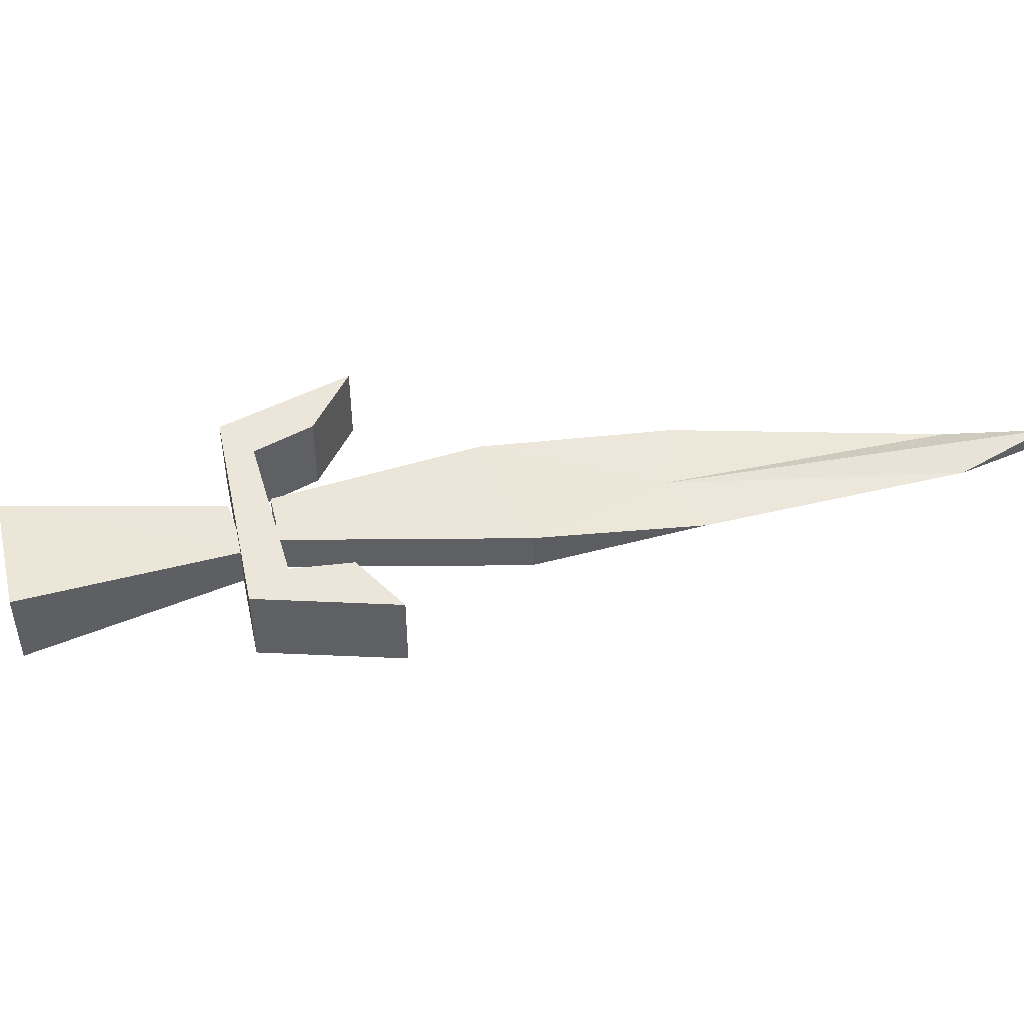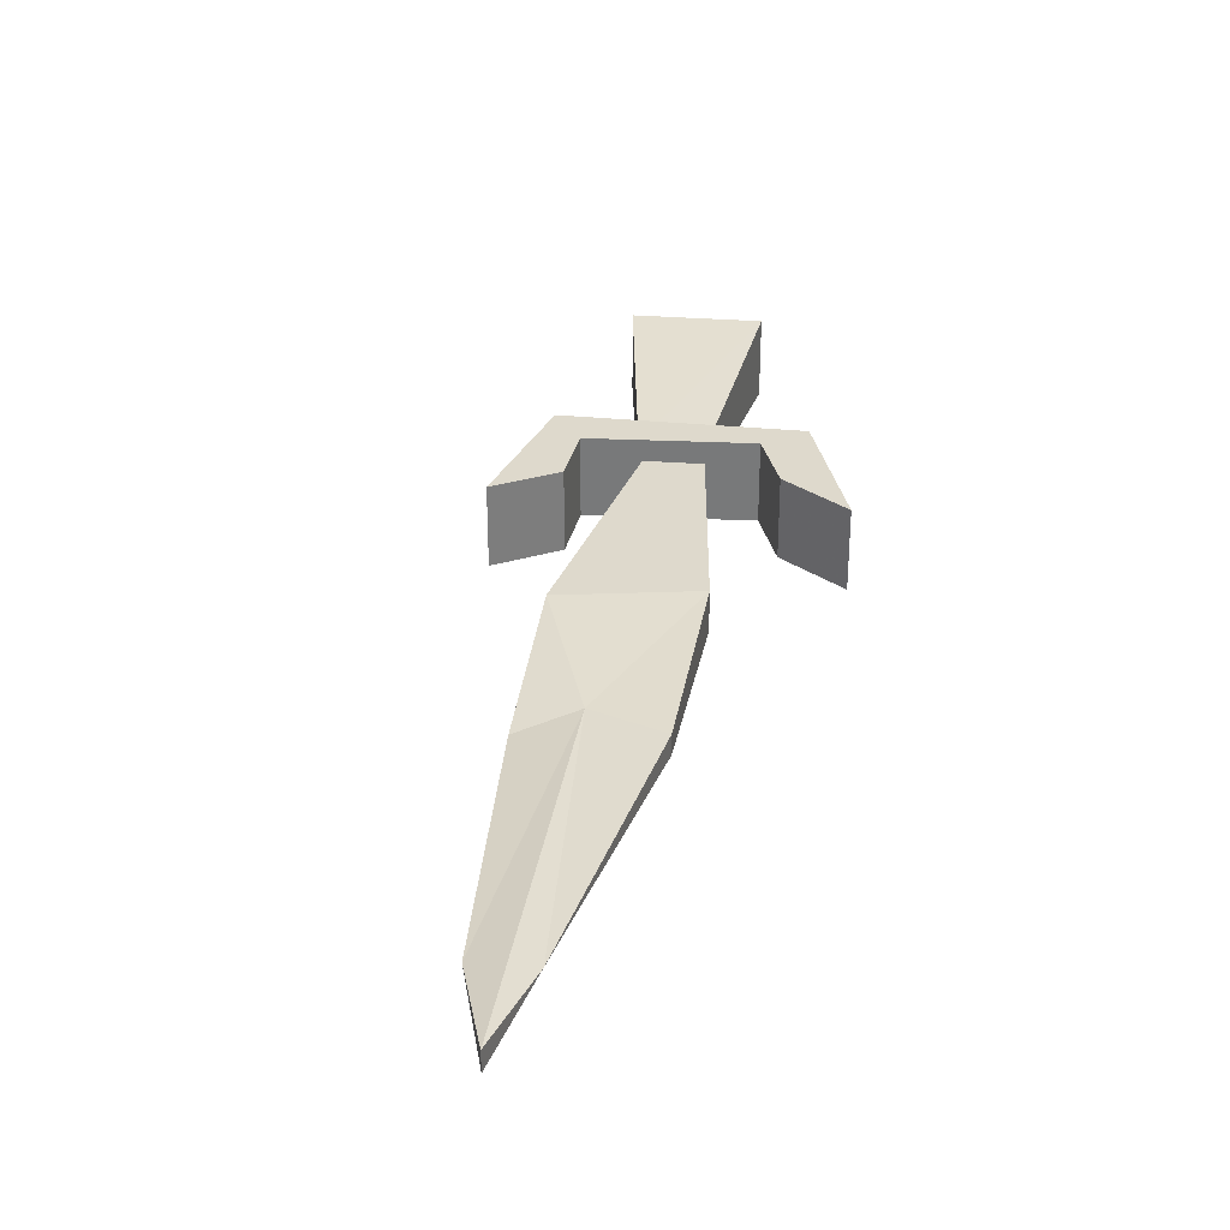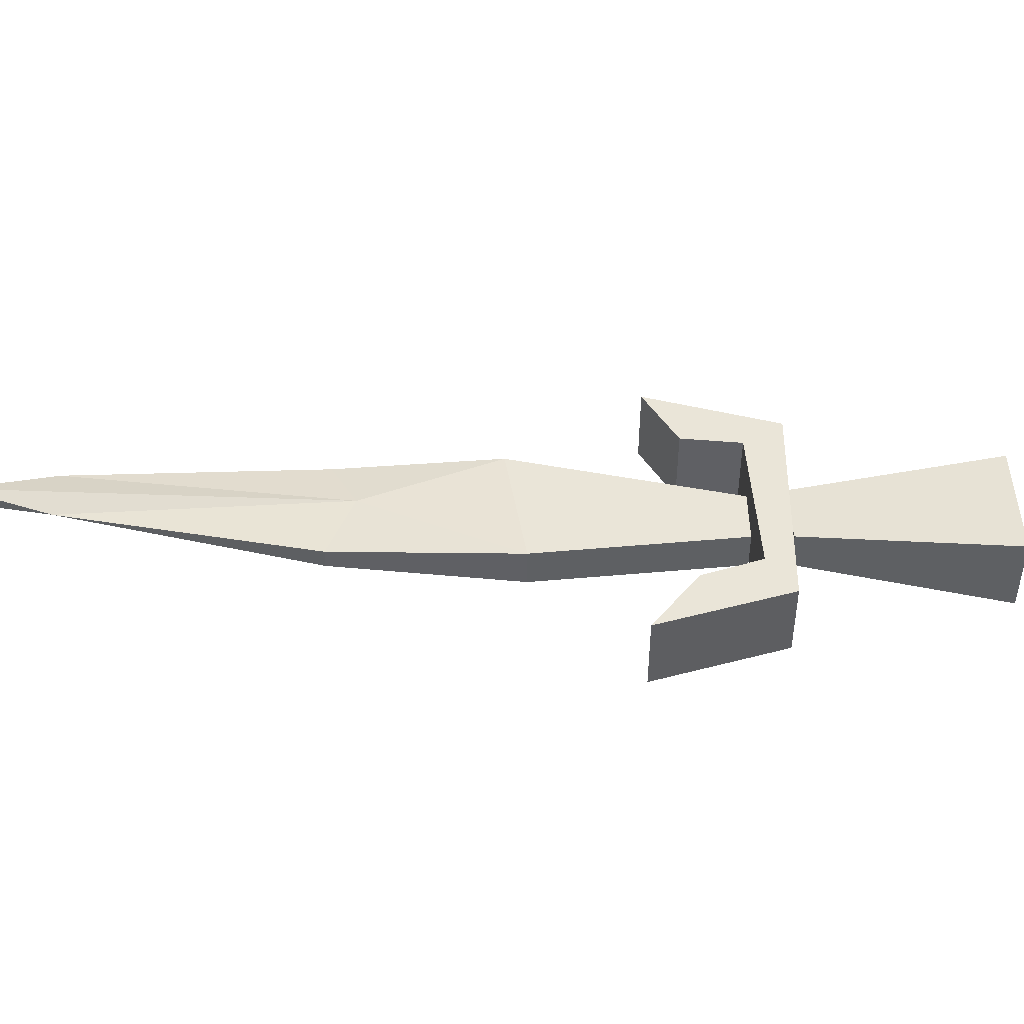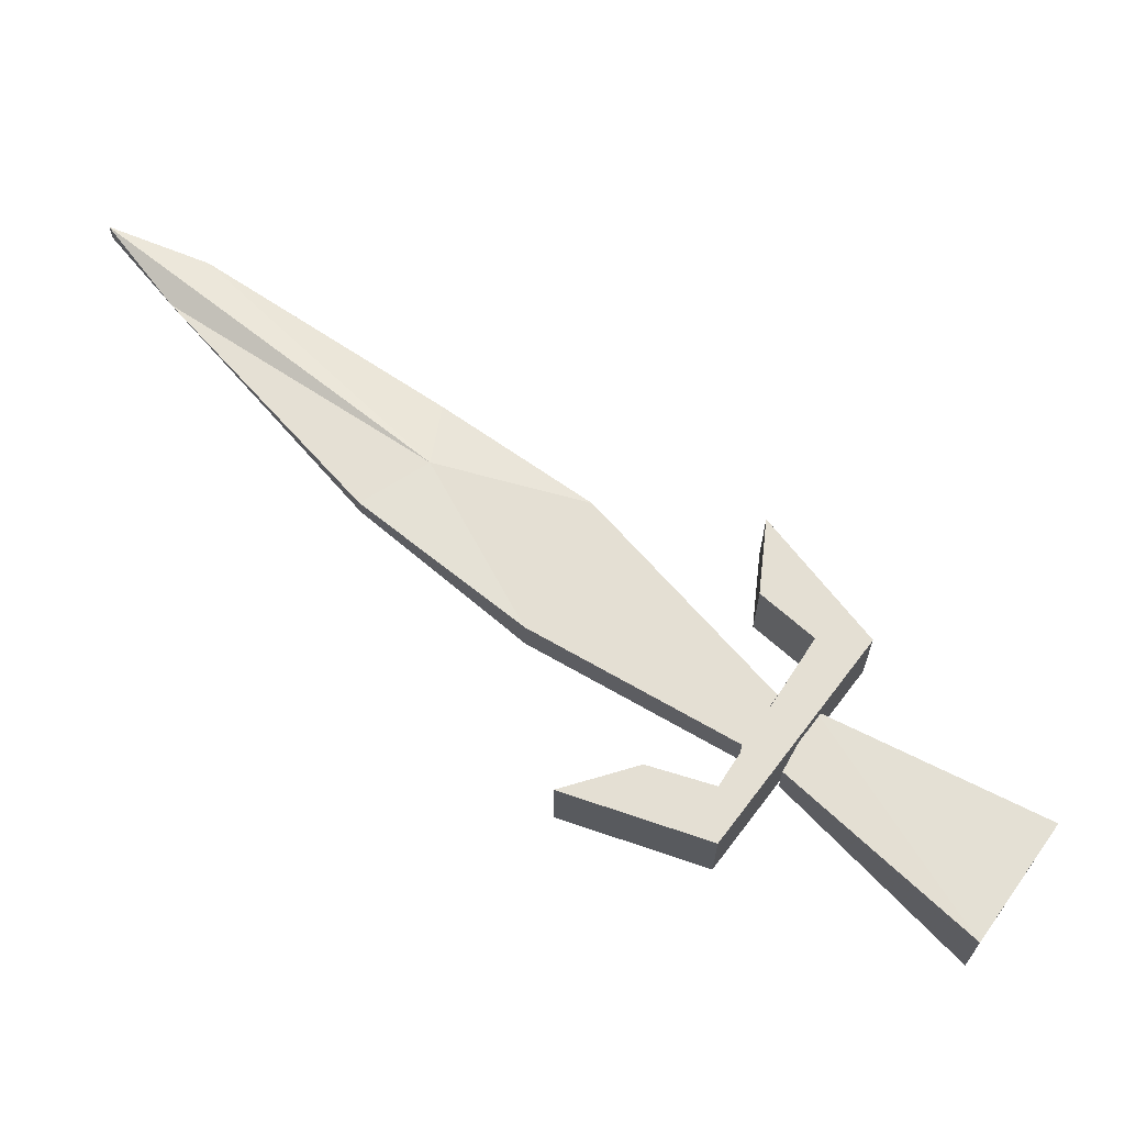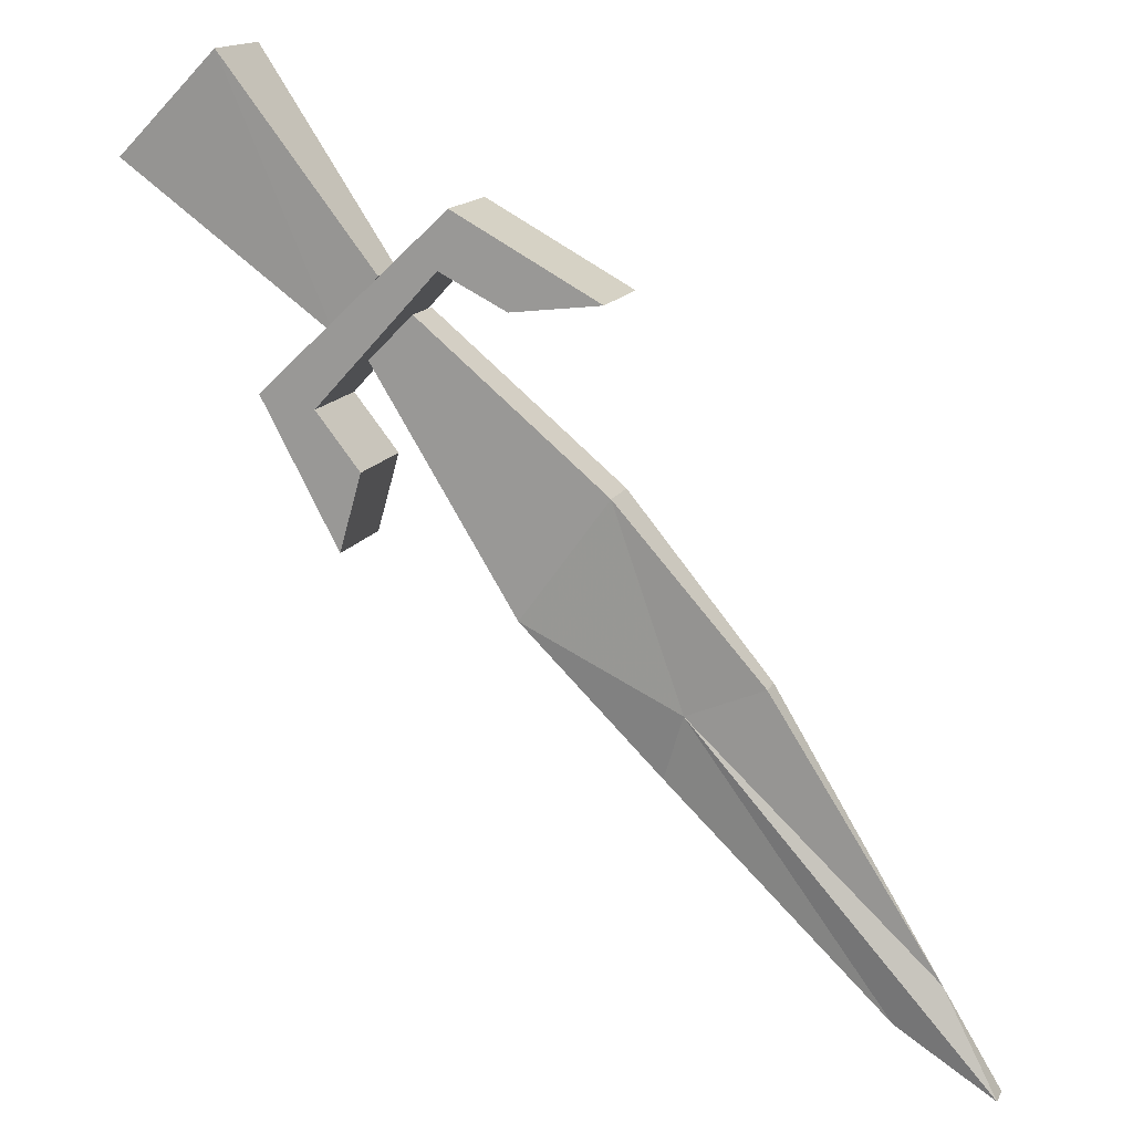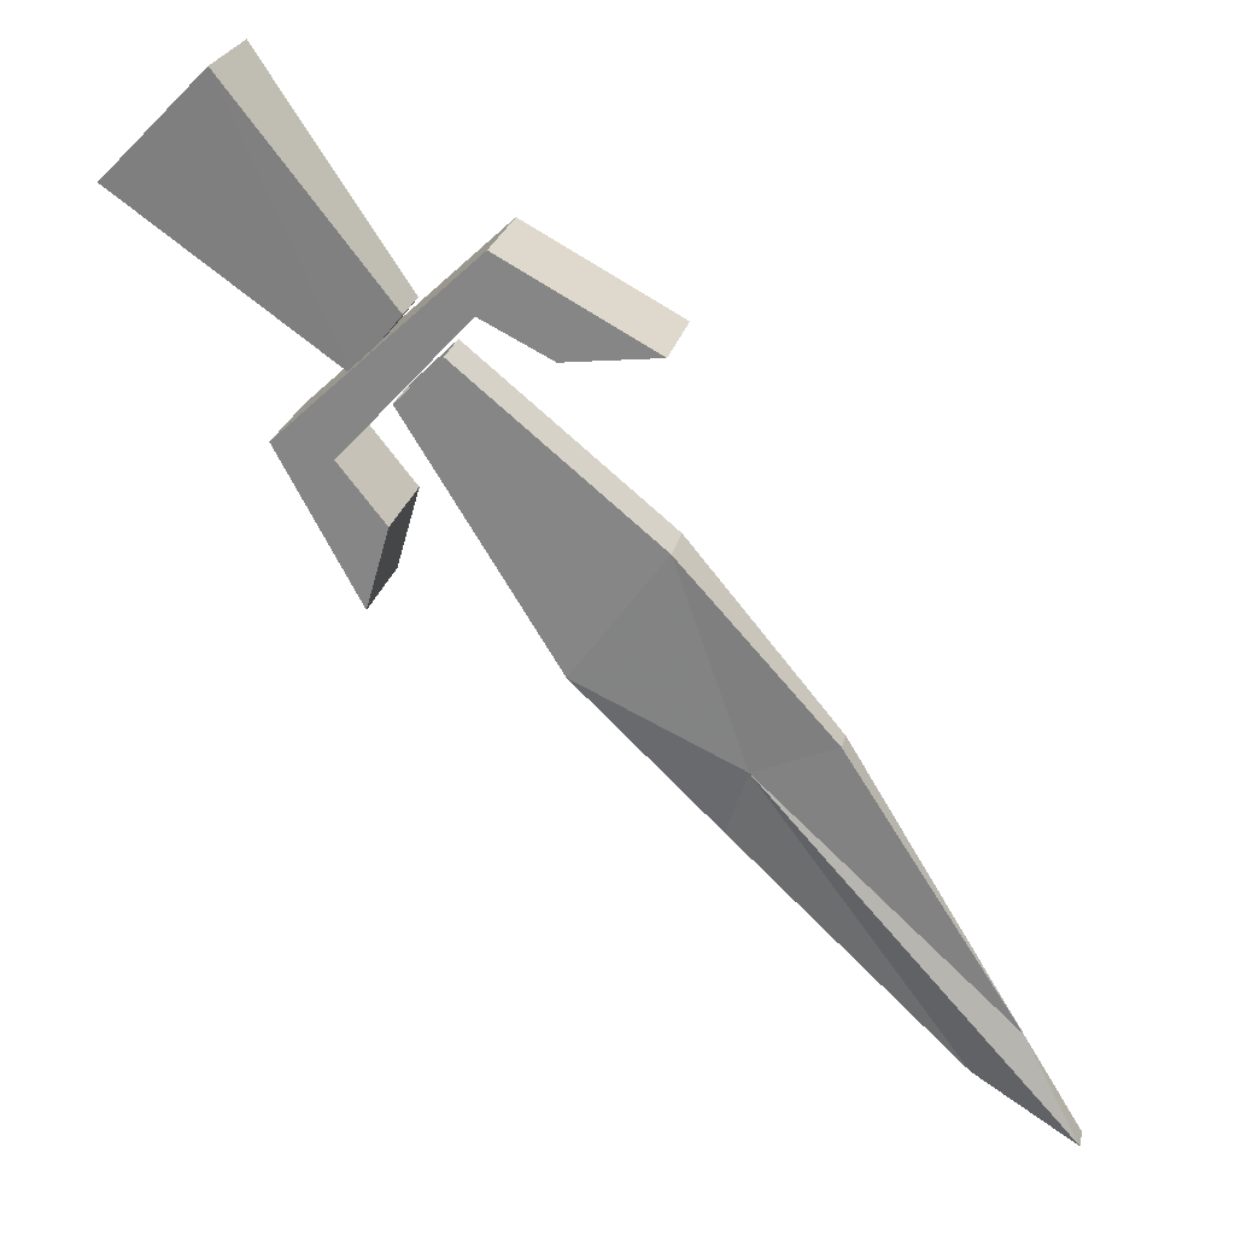
<metadata>
{"format":"obj","ext":"obj","renderer":"f3d","projection":"perspective","resolution":1024,"background":"white","views":[{"elev":47.3,"azim":121.2,"up":"+Y"},{"elev":31.9,"azim":-128.9,"up":"+Y"},{"elev":44.7,"azim":-45.5,"up":"+Y"},{"elev":66.8,"azim":-9.4,"up":"+Y"},{"elev":15.1,"azim":-160.6,"up":"+Z"},{"elev":25.1,"azim":-167.1,"up":"+Z"}]}
</metadata>
<code>
v 0.1875 -0.007812 0.2109
v 0.2188 -0.007812 0.1719
v 0.2188 -0.03906 0.1719
v 0.1875 -0.03906 0.2109
v 0.2891 0.007812 0.3516
v 0.3594 0.007812 0.2812
v 0.3594 -0.05469 0.2812
v 0.2891 -0.05469 0.3516
v 0.1953 -0.007812 0.1562
v 0.03125 -0.007812 0.07812
v 0.1641 -0.007812 0.1875
v 0.1641 -0.03906 0.1875
v 0.03125 -0.03906 0.07812
v 0.1953 -0.03906 0.1562
v 0.09375 -0.03906 -0.007812
v 0.09375 -0.007812 -0.007812
v -0.01562 -0.01562 -0.0625
v -0.07031 -0.01562 -0.03906
v -0.07031 -0.03125 -0.03906
v -0.01562 -0.03125 -0.0625
v 0 -0.02344 -0.1094
v -0.1562 -0.02344 -0.2578
v -0.2266 -0.01562 -0.2969
v -0.1875 -0.02344 -0.2266
v -0.2266 -0.03125 -0.2969
v 0.1406 -0.05469 0.2188
v 0.09375 -0.05469 0.1953
v 0.09375 0.007812 0.1953
v 0.1406 0.007812 0.2188
v 0.2266 -0.05469 0.125
v 0.1328 -0.05469 0.2578
v 0.03125 -0.05469 0.2031
v 0.03125 0.007812 0.2031
v 0.1328 0.007812 0.2578
v 0.2656 0.007812 0.1328
v 0.2266 0.007812 0.125
v 0.1953 -0.05469 0.08594
v 0.2656 -0.05469 0.1328
v 0.2109 -0.05469 0.03125
v 0.1953 0.007812 0.08594
v 0.2109 0.007812 0.03125
f 1 2 3
f 1 3 4
f 1 4 5
f 1 5 2
f 2 5 6
f 2 6 7
f 2 7 3
f 3 7 4
f 4 7 8
f 4 8 5
f 5 8 6
f 6 8 7
f 26 27 28
f 26 28 29
f 26 29 30
f 26 30 31
f 26 31 32
f 26 32 27
f 27 32 33
f 27 33 28
f 28 33 34
f 28 34 29
f 29 34 35
f 29 35 36
f 29 36 30
f 30 36 37
f 30 37 38
f 30 38 31
f 31 38 35
f 31 35 34
f 31 34 32
f 32 34 33
f 39 37 40
f 39 40 41
f 39 41 38
f 39 38 37
f 37 36 40
f 40 36 41
f 41 36 35
f 41 35 38
f 9 10 11
f 11 10 12
f 12 10 13
f 12 13 14
f 14 13 15
f 14 15 9
f 9 15 16
f 9 16 10
f 10 16 17
f 10 17 18
f 10 18 13
f 13 18 19
f 13 19 20
f 13 20 15
f 15 20 21
f 15 21 16
f 16 21 17
f 17 21 22
f 17 22 23
f 17 23 24
f 17 24 18
f 18 24 19
f 19 24 20
f 20 24 25
f 20 25 22
f 20 22 21
f 24 23 25
f 25 23 22

</code>
